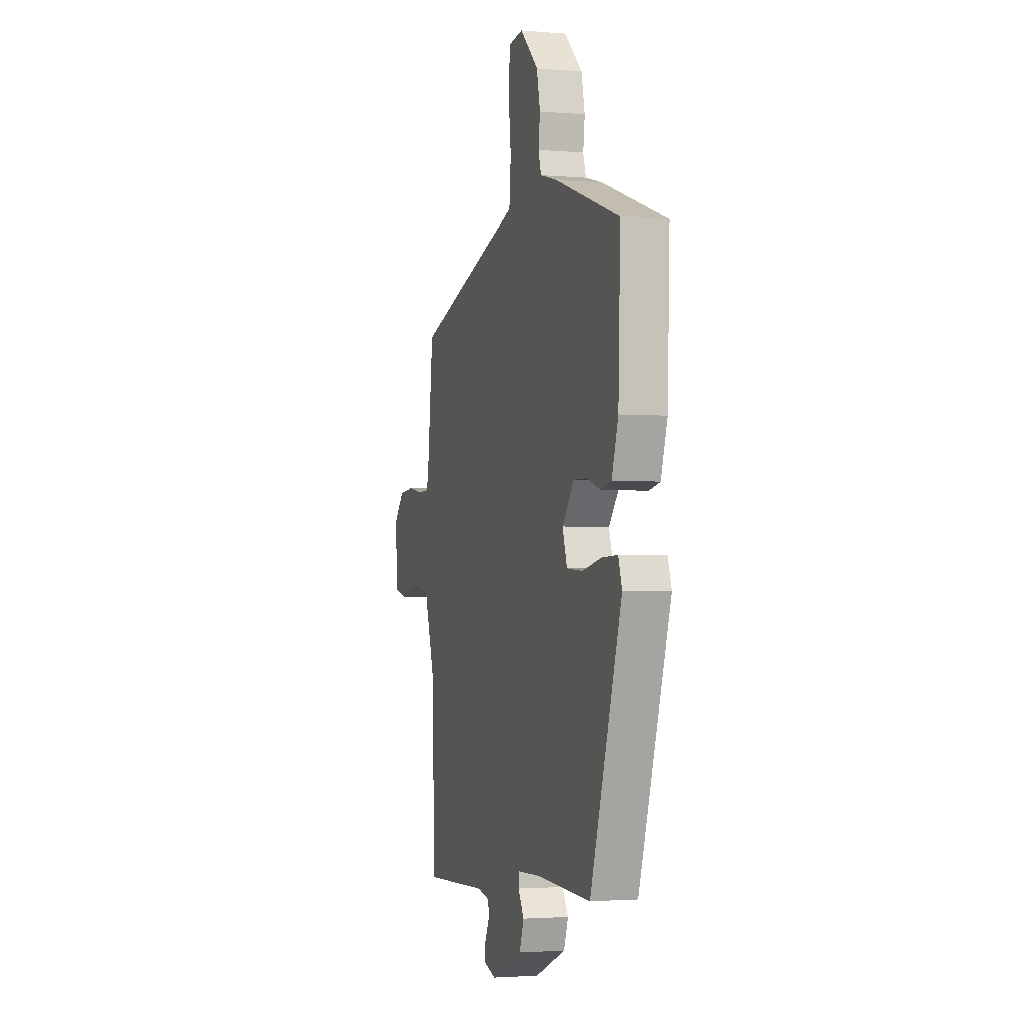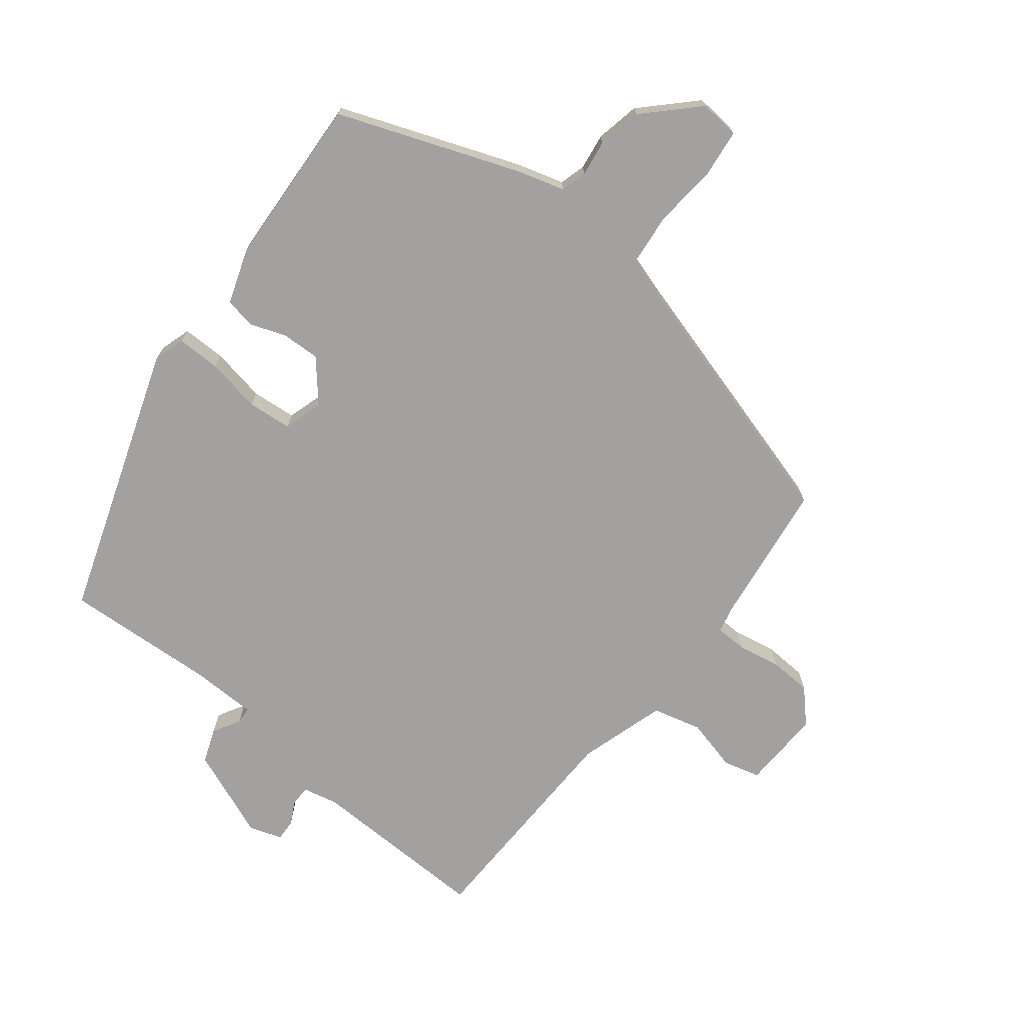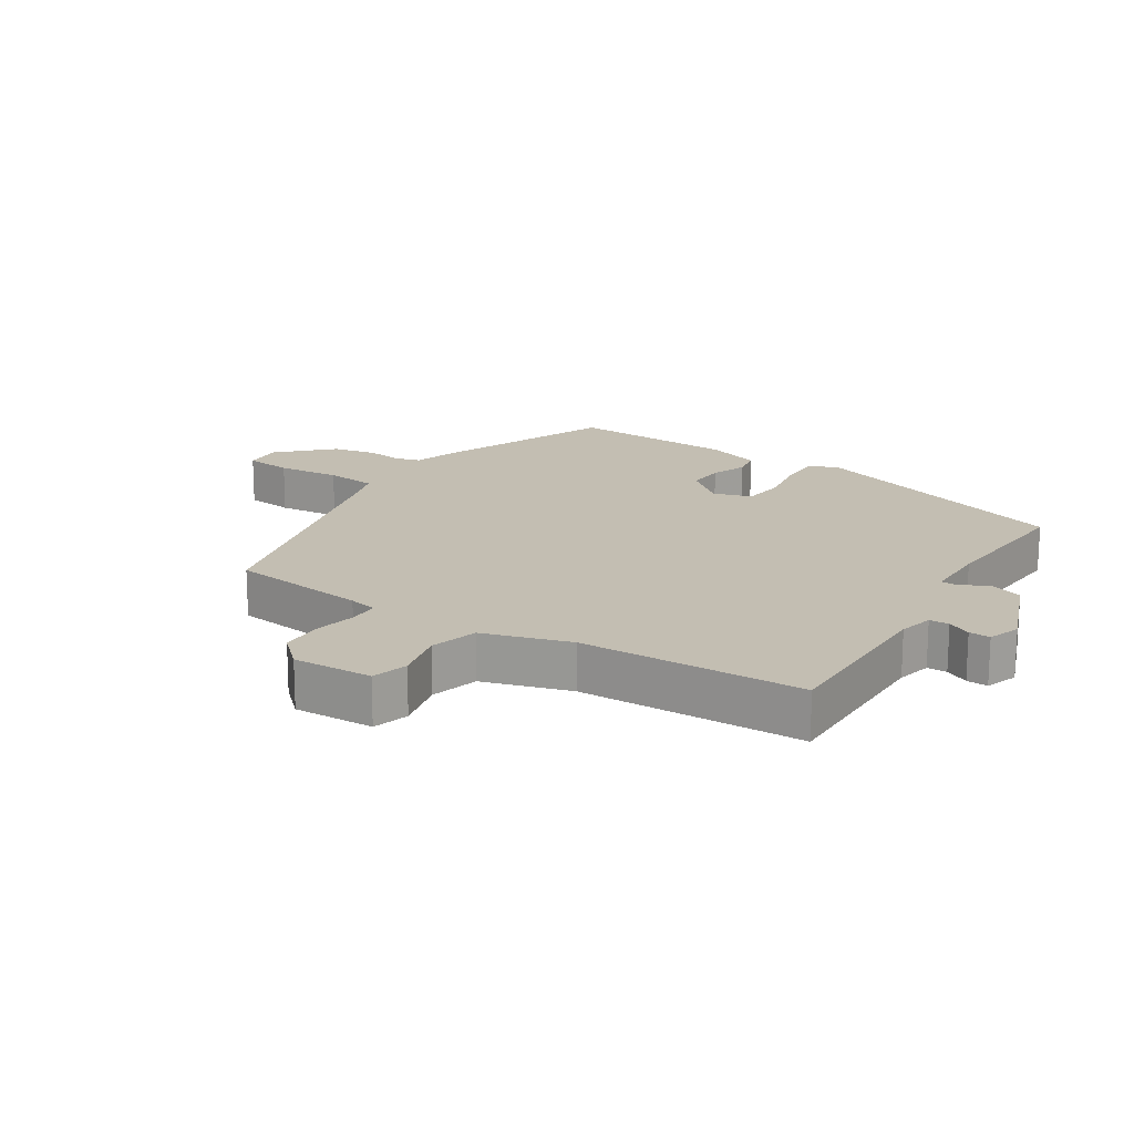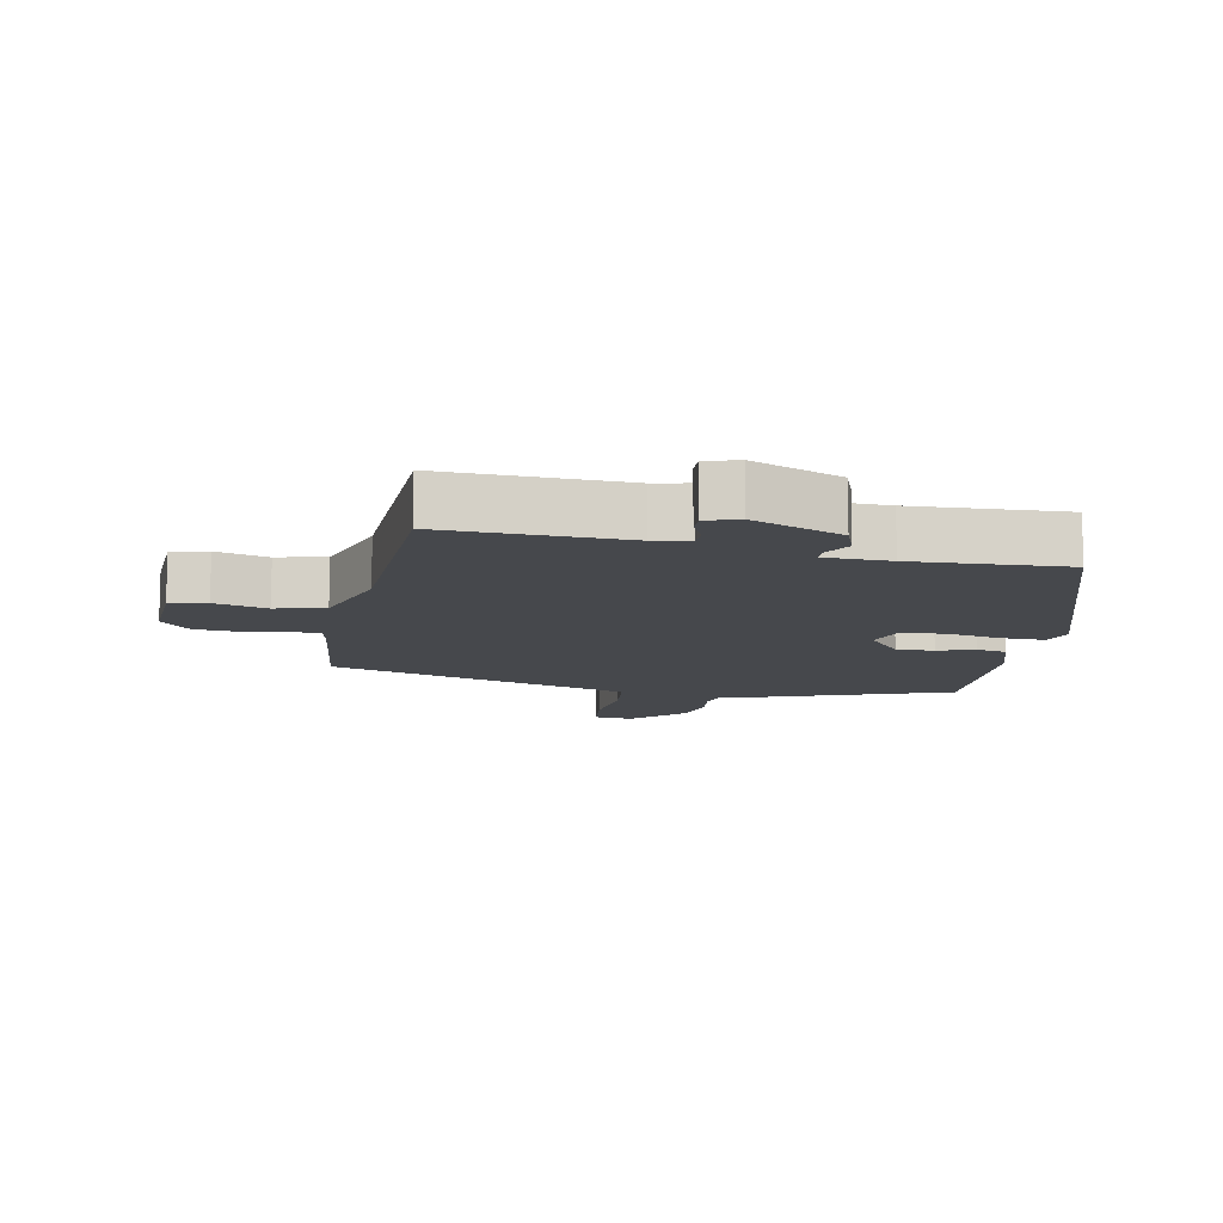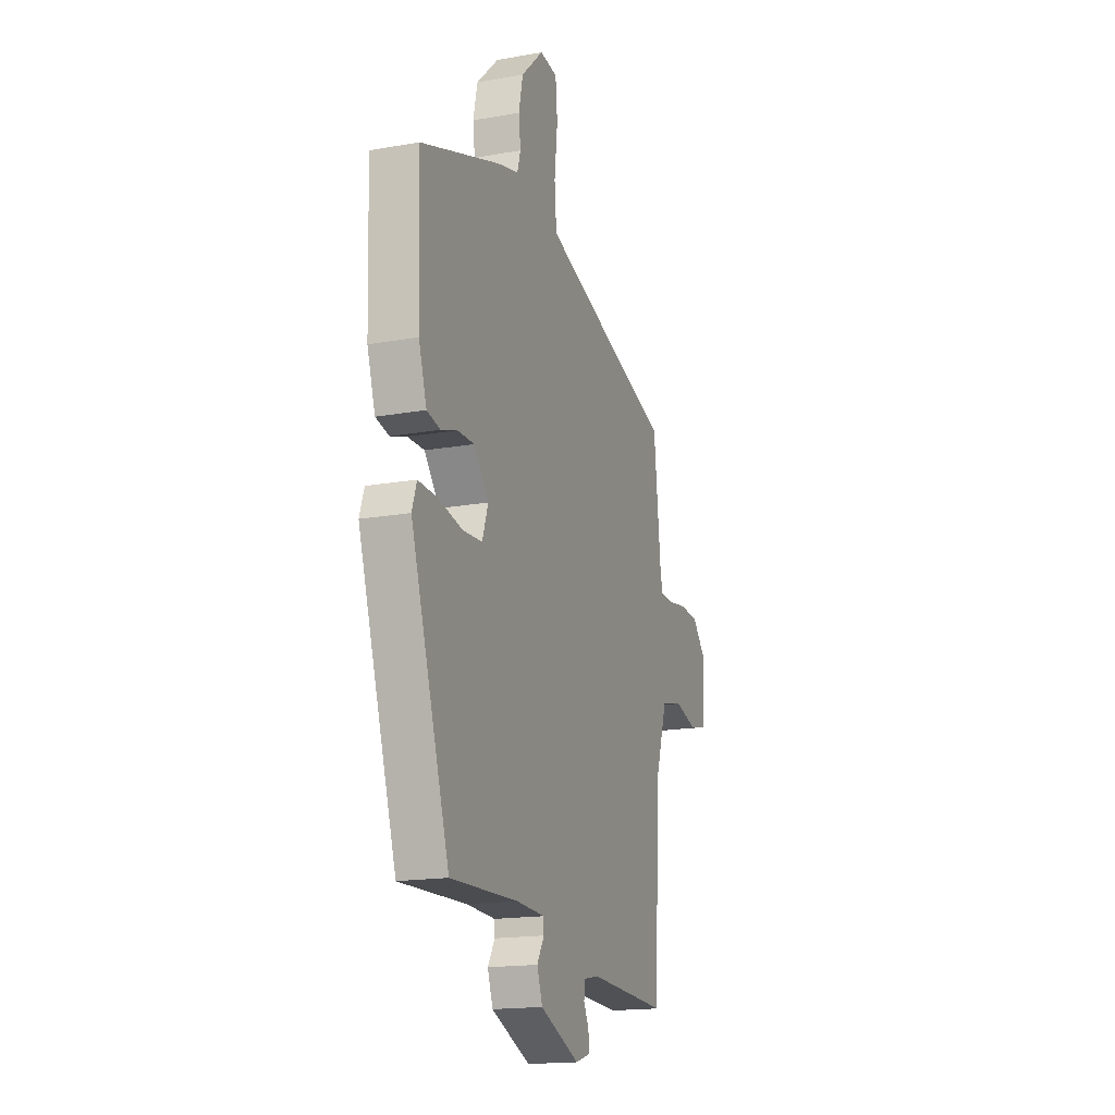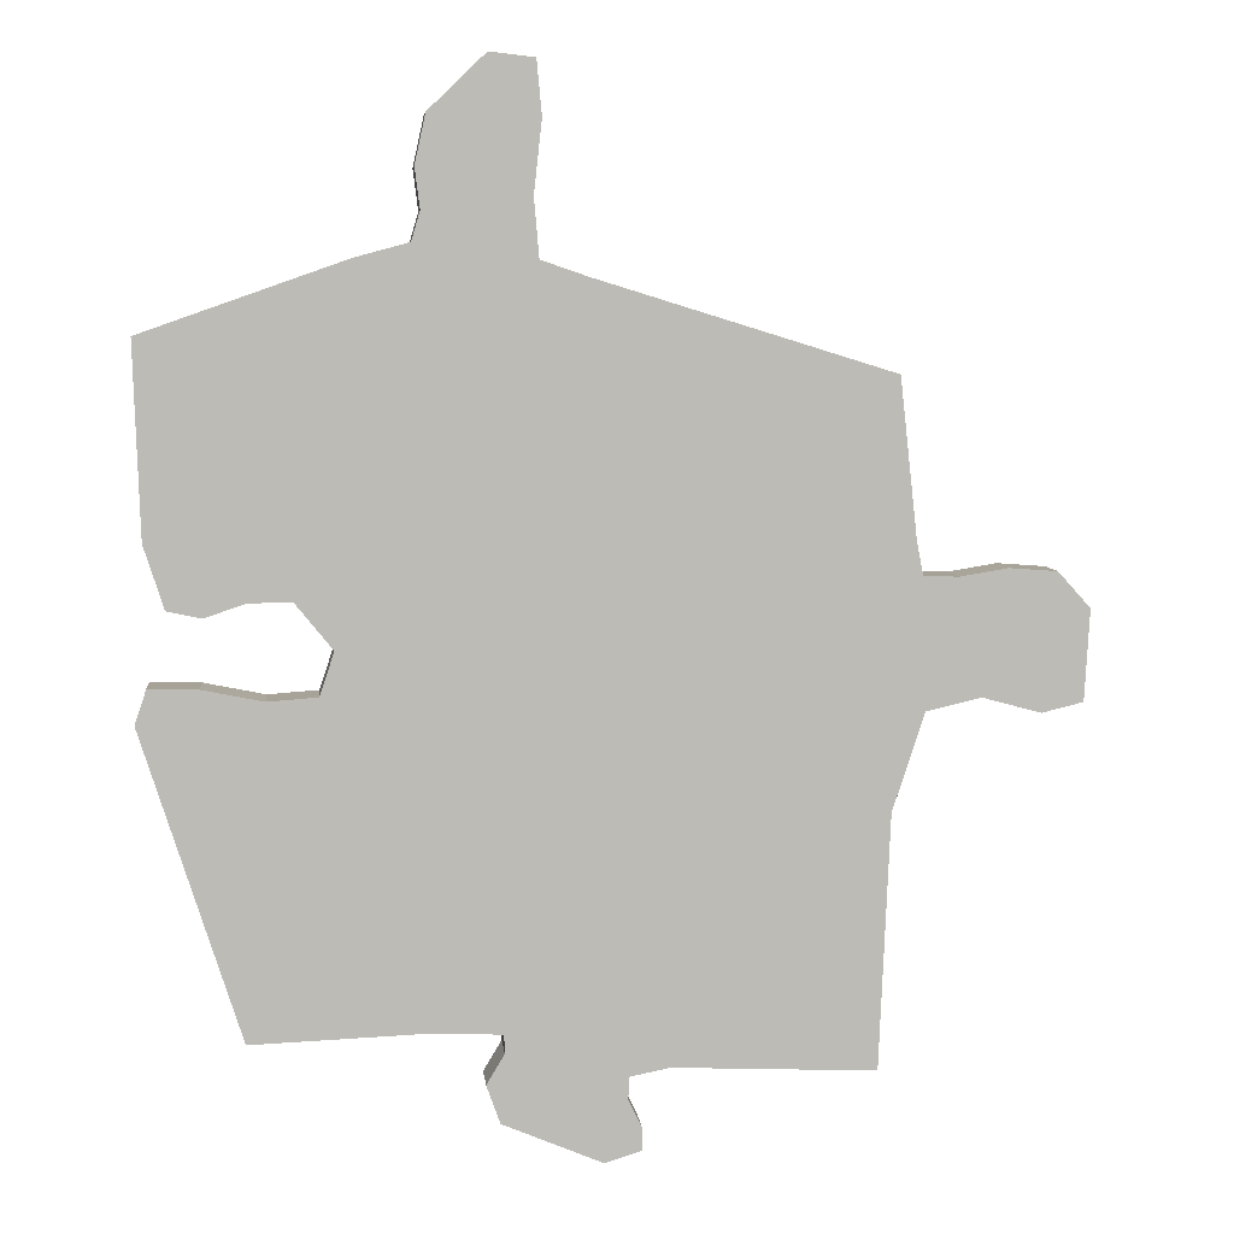
<metadata>
{"format":"obj","ext":"obj","renderer":"f3d","projection":"perspective","resolution":1024,"background":"white","views":[{"elev":-2.4,"azim":-106.6,"up":"+Z"},{"elev":-72.2,"azim":-37.1,"up":"+Y"},{"elev":17.5,"azim":124.2,"up":"+Y"},{"elev":-11.3,"azim":169.5,"up":"+Y"},{"elev":-17.2,"azim":-70.4,"up":"+Z"},{"elev":6.5,"azim":-5.9,"up":"+Z"}]}
</metadata>
<code>
v 0.496 0.07 -0.545
v 0.216 0.07 -0.533
v 0.161 0.07 -0.544
v 0.16 0.07 -0.575
v 0.178 0.07 -0.612
v 0.179 0.07 -0.645
v 0.128 0.07 -0.661
v -0.01 0.07 -0.603
v -0.029 0.07 -0.55
v -0.004 0.07 -0.508
v -0.005 0.07 -0.482
v -0.106 0.07 -0.478
v -0.343 0.07 -0.487
v -0.479 0.07 -0.063
v -0.463 0.07 -0.015
v -0.395 0.07 -0.017
v -0.311 0.07 -0.034
v -0.242 0.07 -0.029
v -0.222 0.07 0.031
v -0.274 0.07 0.095
v -0.333 0.07 0.094
v -0.39 0.07 0.075
v -0.437 0.07 0.085
v -0.465 0.07 0.172
v -0.474 0.07 0.436
v -0.193 0.07 0.535
v -0.119 0.07 0.555
v -0.107 0.07 0.595
v -0.114 0.07 0.651
v -0.099 0.07 0.719
v -0.02 0.07 0.795
v 0.042 0.07 0.788
v 0.049 0.07 0.713
v 0.038 0.07 0.614
v 0.045 0.07 0.533
v 0.109 0.07 0.511
v 0.517 0.07 0.385
v 0.541 0.07 0.166
v 0.55 0.07 0.121
v 0.598 0.07 0.119
v 0.665 0.07 0.13
v 0.731 0.07 0.125
v 0.776 0.07 0.075
v 0.769 0.07 -0.05
v 0.712 0.07 -0.064
v 0.631 0.07 -0.042
v 0.555 0.07 -0.06
v 0.511 0.07 -0.195
v 0.496 0 -0.545
v 0.216 0 -0.533
v 0.161 0 -0.544
v 0.16 0 -0.575
v 0.178 0 -0.612
v 0.179 0 -0.645
v 0.128 0 -0.661
v -0.01 0 -0.603
v -0.029 0 -0.55
v -0.004 0 -0.508
v -0.005 0 -0.482
v -0.106 0 -0.478
v -0.343 0 -0.487
v -0.479 0 -0.063
v -0.463 0 -0.015
v -0.395 0 -0.017
v -0.311 0 -0.034
v -0.242 0 -0.029
v -0.222 0 0.031
v -0.274 0 0.095
v -0.333 0 0.094
v -0.39 0 0.075
v -0.437 0 0.085
v -0.465 0 0.172
v -0.474 0 0.436
v -0.193 0 0.535
v -0.119 0 0.555
v -0.107 0 0.595
v -0.114 0 0.651
v -0.099 0 0.719
v -0.02 0 0.795
v 0.042 0 0.788
v 0.049 0 0.713
v 0.038 0 0.614
v 0.045 0 0.533
v 0.109 0 0.511
v 0.517 0 0.385
v 0.541 0 0.166
v 0.55 0 0.121
v 0.598 0 0.119
v 0.665 0 0.13
v 0.731 0 0.125
v 0.776 0 0.075
v 0.769 0 -0.05
v 0.712 0 -0.064
v 0.631 0 -0.042
v 0.555 0 -0.06
v 0.511 0 -0.195
f 43 44 45 46
f 43 46 47
f 40 41 42 43
f 39 40 43 47
f 38 39 47 48
f 36 37 38 48
f 31 32 33 34
f 31 34 35
f 28 29 30 31
f 27 28 31 35
f 21 22 23 24
f 20 21 24 25
f 19 20 25 26
f 14 15 16 17
f 12 13 14 17
f 11 12 17 18
f 7 8 9 10
f 7 10 11
f 4 5 6 7
f 3 4 7 11
f 2 3 11 18
f 19 26 27 35
f 19 35 36 48
f 18 19 48
f 1 2 18 48
f 94 93 92 91
f 95 94 91
f 91 90 89 88
f 95 91 88 87
f 96 95 87 86
f 96 86 85 84
f 82 81 80 79
f 83 82 79
f 79 78 77 76
f 83 79 76 75
f 72 71 70 69
f 73 72 69 68
f 74 73 68 67
f 65 64 63 62
f 65 62 61 60
f 66 65 60 59
f 58 57 56 55
f 59 58 55
f 55 54 53 52
f 59 55 52 51
f 66 59 51 50
f 83 75 74 67
f 96 84 83 67
f 96 67 66
f 96 66 50 49
f 1 49 50 2
f 2 50 51 3
f 3 51 52 4
f 4 52 53 5
f 5 53 54 6
f 6 54 55 7
f 7 55 56 8
f 8 56 57 9
f 9 57 58 10
f 10 58 59 11
f 11 59 60 12
f 12 60 61 13
f 13 61 62 14
f 14 62 63 15
f 15 63 64 16
f 16 64 65 17
f 17 65 66 18
f 18 66 67 19
f 19 67 68 20
f 20 68 69 21
f 21 69 70 22
f 22 70 71 23
f 23 71 72 24
f 24 72 73 25
f 25 73 74 26
f 26 74 75 27
f 27 75 76 28
f 28 76 77 29
f 29 77 78 30
f 30 78 79 31
f 31 79 80 32
f 32 80 81 33
f 33 81 82 34
f 34 82 83 35
f 35 83 84 36
f 36 84 85 37
f 37 85 86 38
f 38 86 87 39
f 39 87 88 40
f 40 88 89 41
f 41 89 90 42
f 42 90 91 43
f 43 91 92 44
f 44 92 93 45
f 45 93 94 46
f 46 94 95 47
f 47 95 96 48
f 48 96 49 1

</code>
